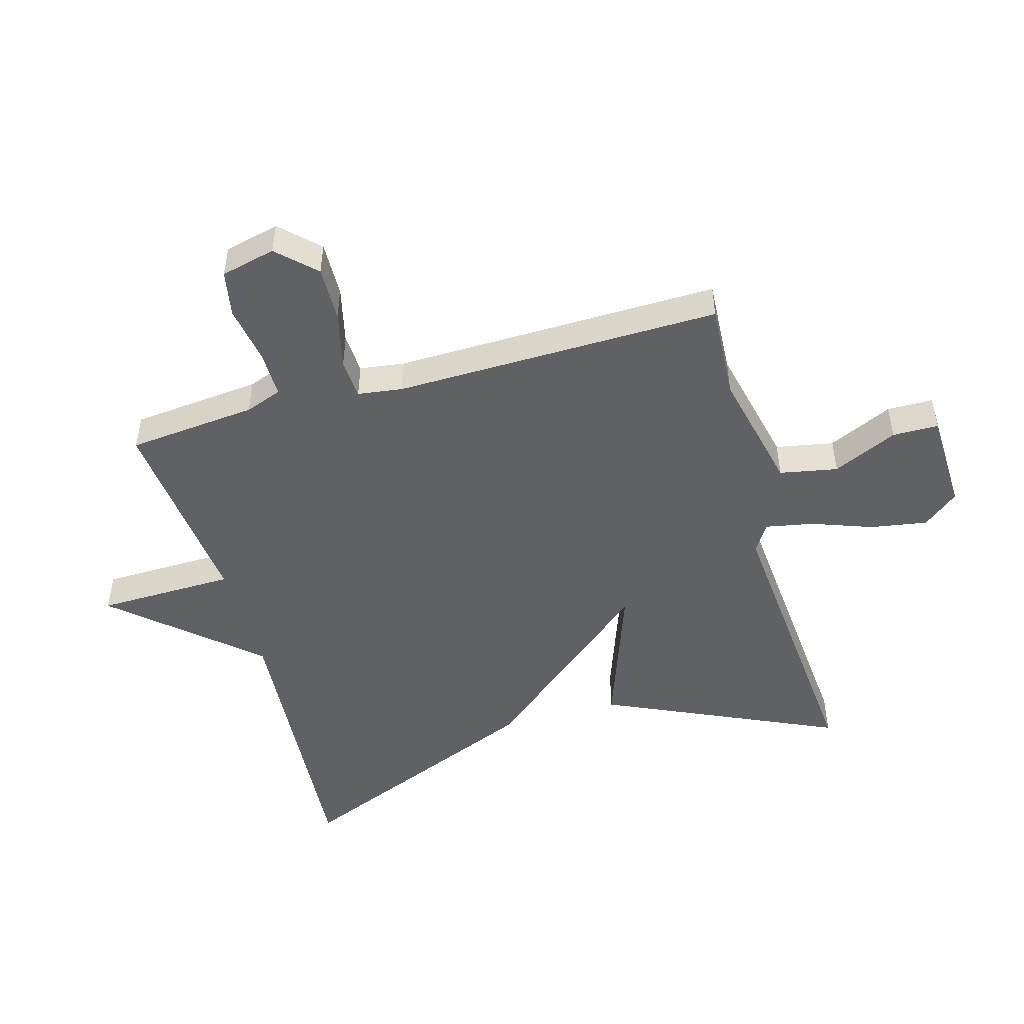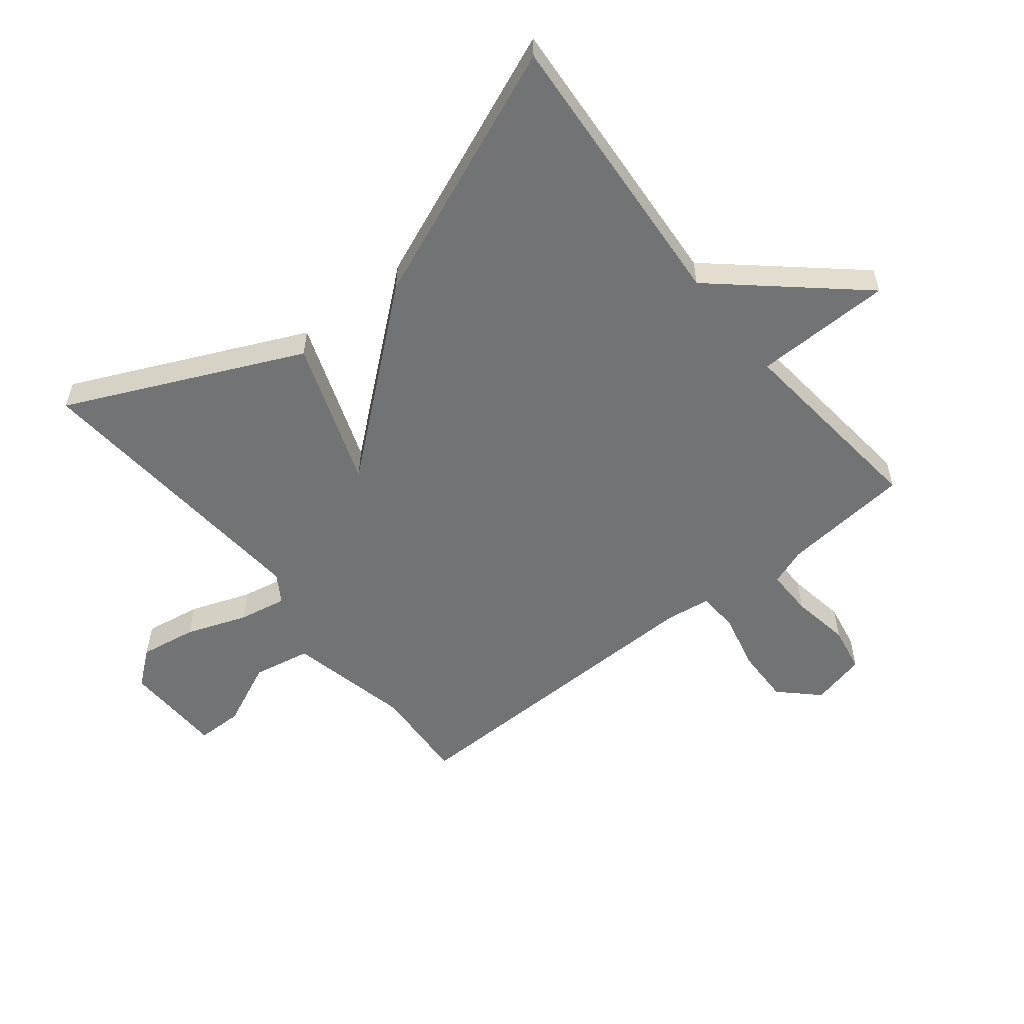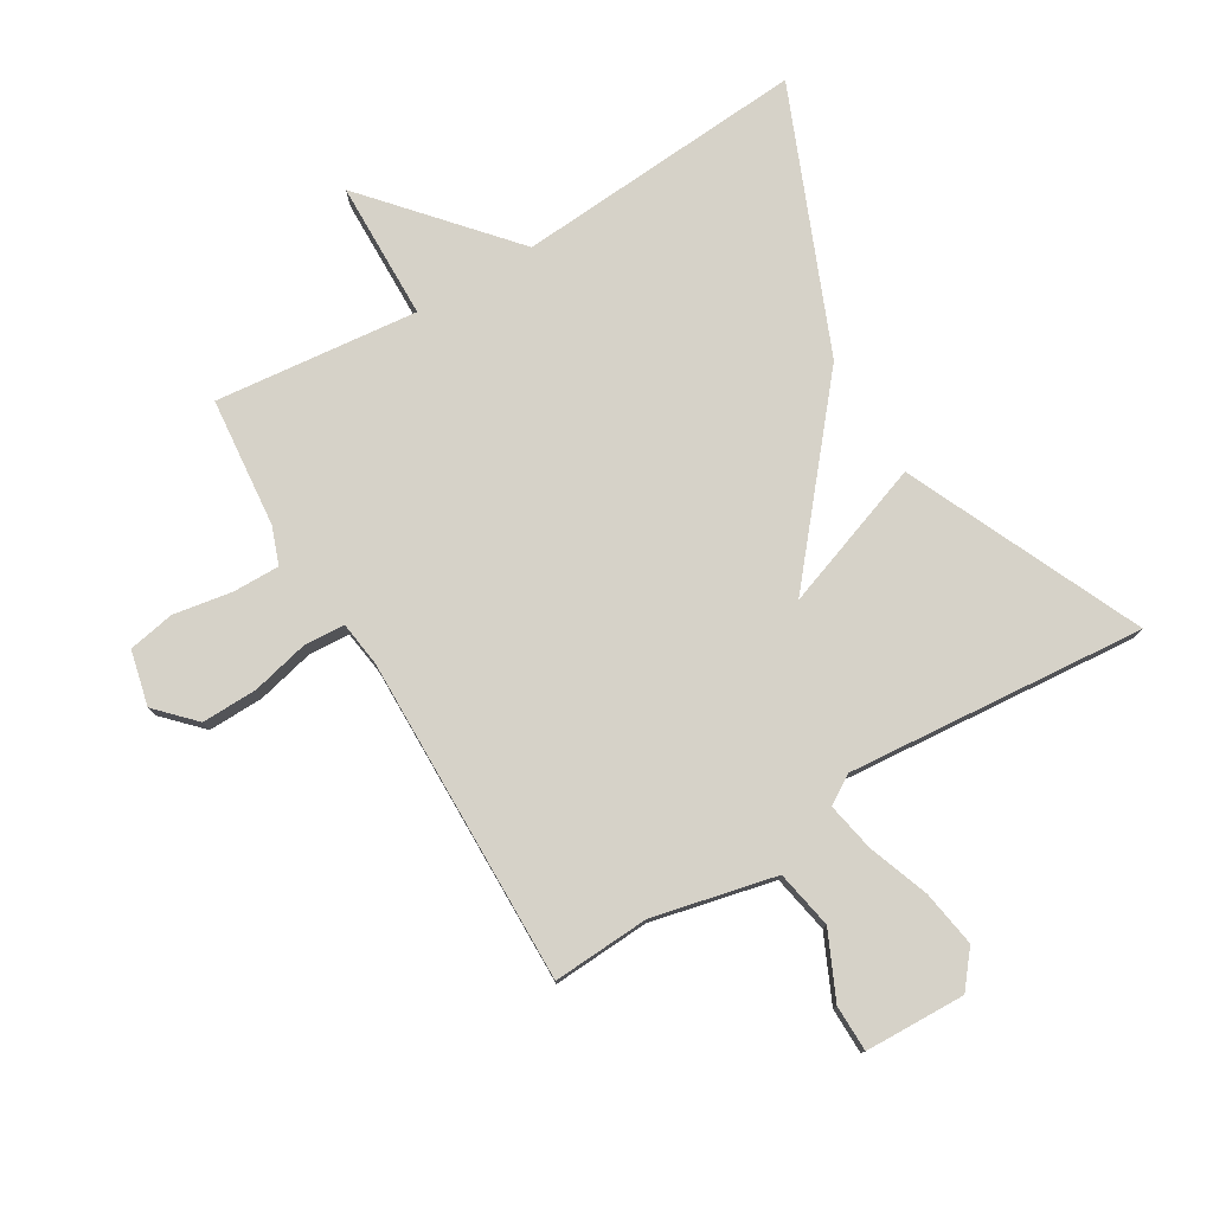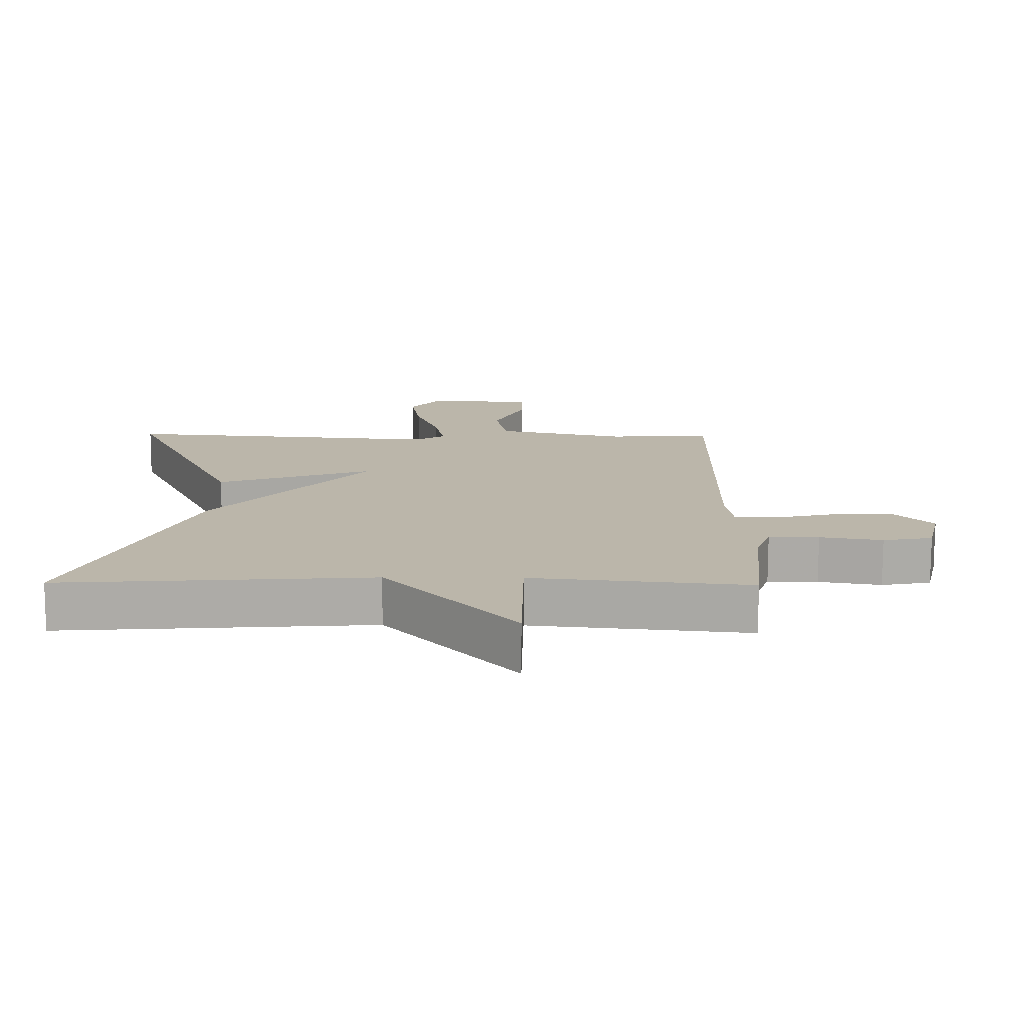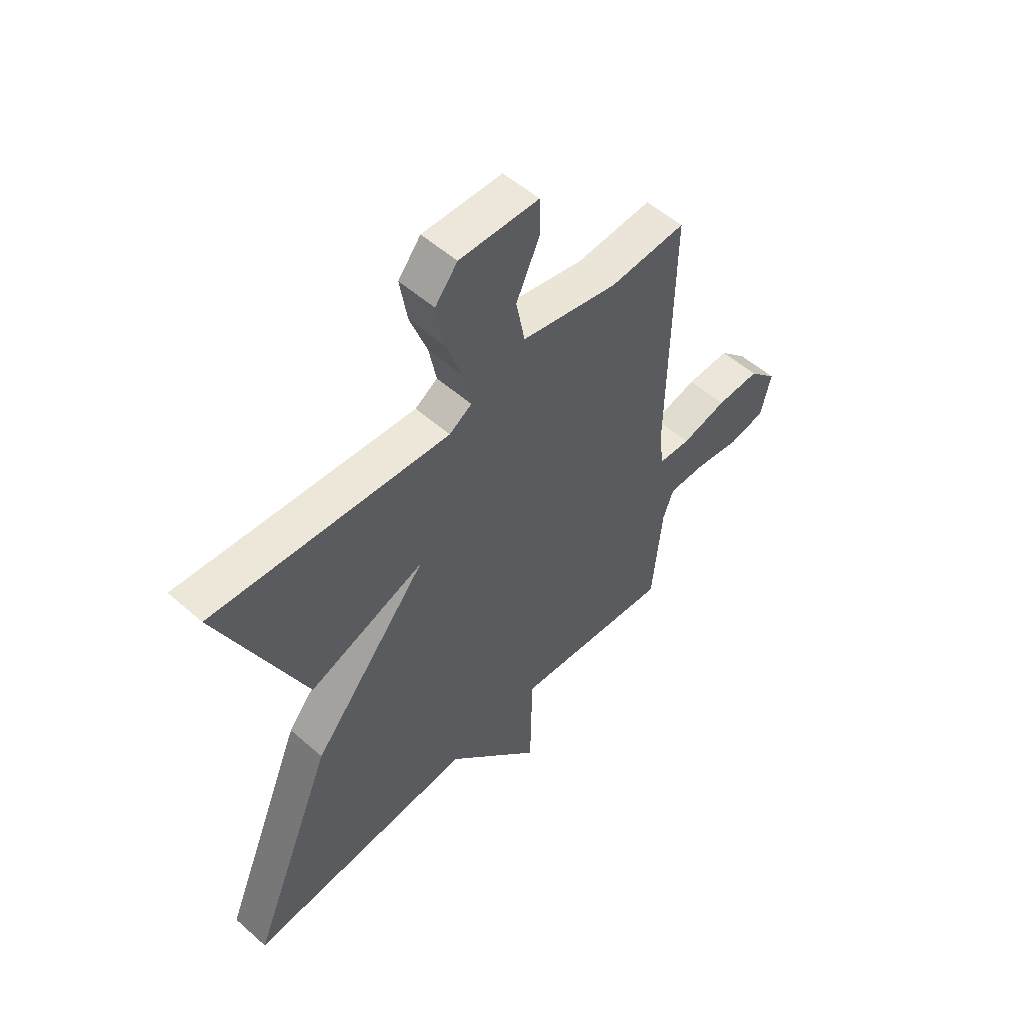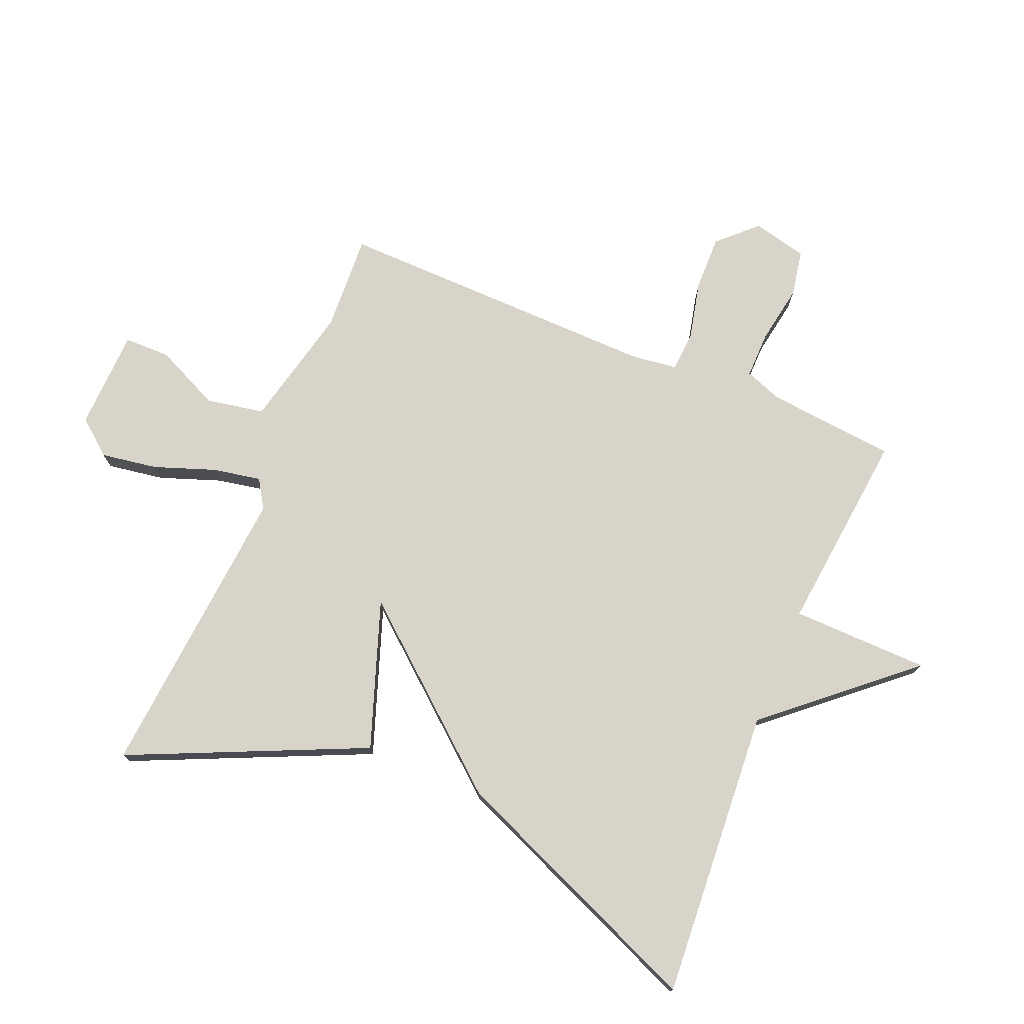
<metadata>
{"format":"obj","ext":"obj","renderer":"f3d","projection":"perspective","resolution":1024,"background":"white","views":[{"elev":-49.1,"azim":-74.2,"up":"+Y"},{"elev":-55.8,"azim":128.5,"up":"+Y"},{"elev":78.0,"azim":-30.8,"up":"+Y"},{"elev":-76.1,"azim":179.8,"up":"+Z"},{"elev":54.0,"azim":133.0,"up":"+Z"},{"elev":75.3,"azim":112.8,"up":"+Y"}]}
</metadata>
<code>
v 0.5 0.07 -0.5
v 0.029 0.07 -0.466
v -0.167 0.07 -0.69
v -0.171 0.07 -0.466
v -0.5 0.07 -0.5
v -0.52 0.07 -0.29
v -0.542 0.07 -0.23
v -0.618 0.07 -0.231
v -0.713 0.07 -0.247
v -0.788 0.07 -0.233
v -0.809 0.07 -0.144
v -0.751 0.07 -0.084
v -0.661 0.07 -0.086
v -0.568 0.07 -0.108
v -0.502 0.07 -0.104
v -0.492 0.07 -0.031
v -0.5 0.07 0.5
v -0.343 0.07 0.491
v -0.144 0.07 0.536
v -0.126 0.07 0.63
v -0.174 0.07 0.735
v -0.173 0.07 0.81
v -0.01 0.07 0.815
v 0.036 0.07 0.758
v 0.021 0.07 0.666
v -0.015 0.07 0.567
v -0.03 0.07 0.489
v 0.016 0.07 0.46
v 0.5 0.07 0.5
v 0.327 0.07 0.12
v 0.089 0.07 0.205
v 0.327 0.07 -0.08
v 0.5 0 -0.5
v 0.029 0 -0.466
v -0.167 0 -0.69
v -0.171 0 -0.466
v -0.5 0 -0.5
v -0.52 0 -0.29
v -0.542 0 -0.23
v -0.618 0 -0.231
v -0.713 0 -0.247
v -0.788 0 -0.233
v -0.809 0 -0.144
v -0.751 0 -0.084
v -0.661 0 -0.086
v -0.568 0 -0.108
v -0.502 0 -0.104
v -0.492 0 -0.031
v -0.5 0 0.5
v -0.343 0 0.491
v -0.144 0 0.536
v -0.126 0 0.63
v -0.174 0 0.735
v -0.173 0 0.81
v -0.01 0 0.815
v 0.036 0 0.758
v 0.021 0 0.666
v -0.015 0 0.567
v -0.03 0 0.489
v 0.016 0 0.46
v 0.5 0 0.5
v 0.327 0 0.12
v 0.089 0 0.205
v 0.327 0 -0.08
f 31 32 1 2
f 28 29 30 31
f 2 3 4
f 31 2 4
f 28 31 4
f 27 28 4
f 24 25 26
f 23 24 26
f 22 23 26
f 21 22 26
f 20 21 26
f 19 20 26 27
f 4 5 6
f 27 4 6
f 19 27 6
f 18 19 6
f 16 17 18
f 15 16 18 6
f 12 13 14
f 11 12 14
f 10 11 14
f 9 10 14
f 8 9 14
f 7 8 14 15
f 6 7 15
f 34 33 64 63
f 63 62 61 60
f 36 35 34
f 36 34 63
f 36 63 60
f 36 60 59
f 58 57 56
f 58 56 55
f 58 55 54
f 58 54 53
f 58 53 52
f 59 58 52 51
f 38 37 36
f 38 36 59
f 38 59 51
f 38 51 50
f 50 49 48
f 38 50 48 47
f 46 45 44
f 46 44 43
f 46 43 42
f 46 42 41
f 46 41 40
f 47 46 40 39
f 47 39 38
f 1 33 34 2
f 2 34 35 3
f 3 35 36 4
f 4 36 37 5
f 5 37 38 6
f 6 38 39 7
f 7 39 40 8
f 8 40 41 9
f 9 41 42 10
f 10 42 43 11
f 11 43 44 12
f 12 44 45 13
f 13 45 46 14
f 14 46 47 15
f 15 47 48 16
f 16 48 49 17
f 17 49 50 18
f 18 50 51 19
f 19 51 52 20
f 20 52 53 21
f 21 53 54 22
f 22 54 55 23
f 23 55 56 24
f 24 56 57 25
f 25 57 58 26
f 26 58 59 27
f 27 59 60 28
f 28 60 61 29
f 29 61 62 30
f 30 62 63 31
f 31 63 64 32
f 32 64 33 1

</code>
